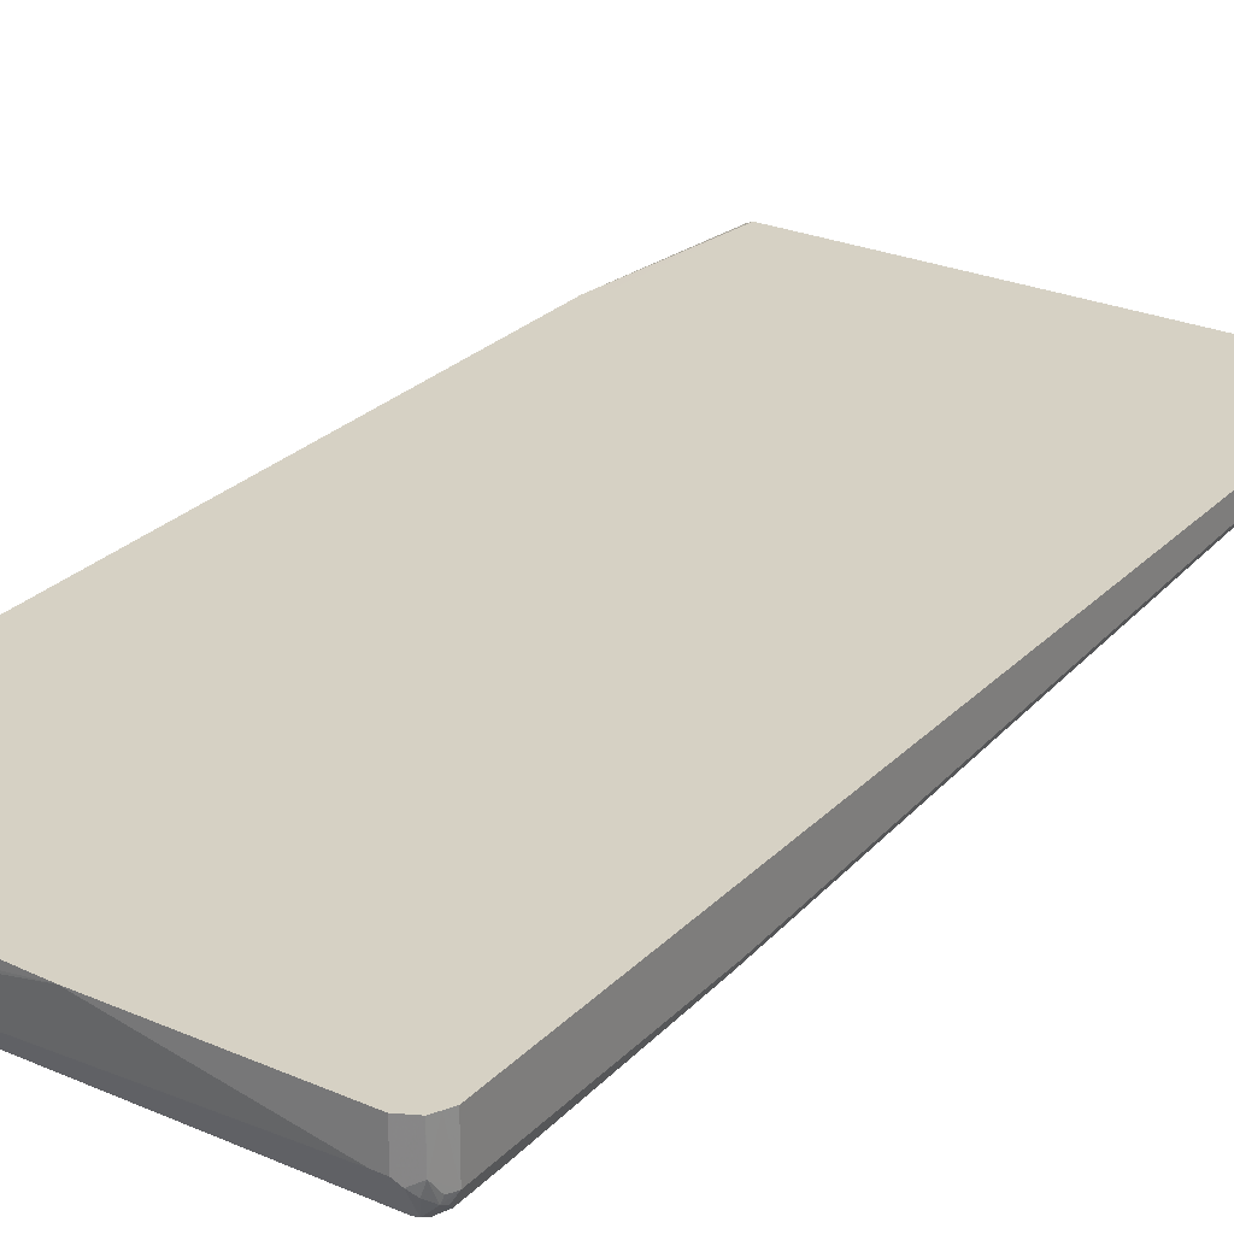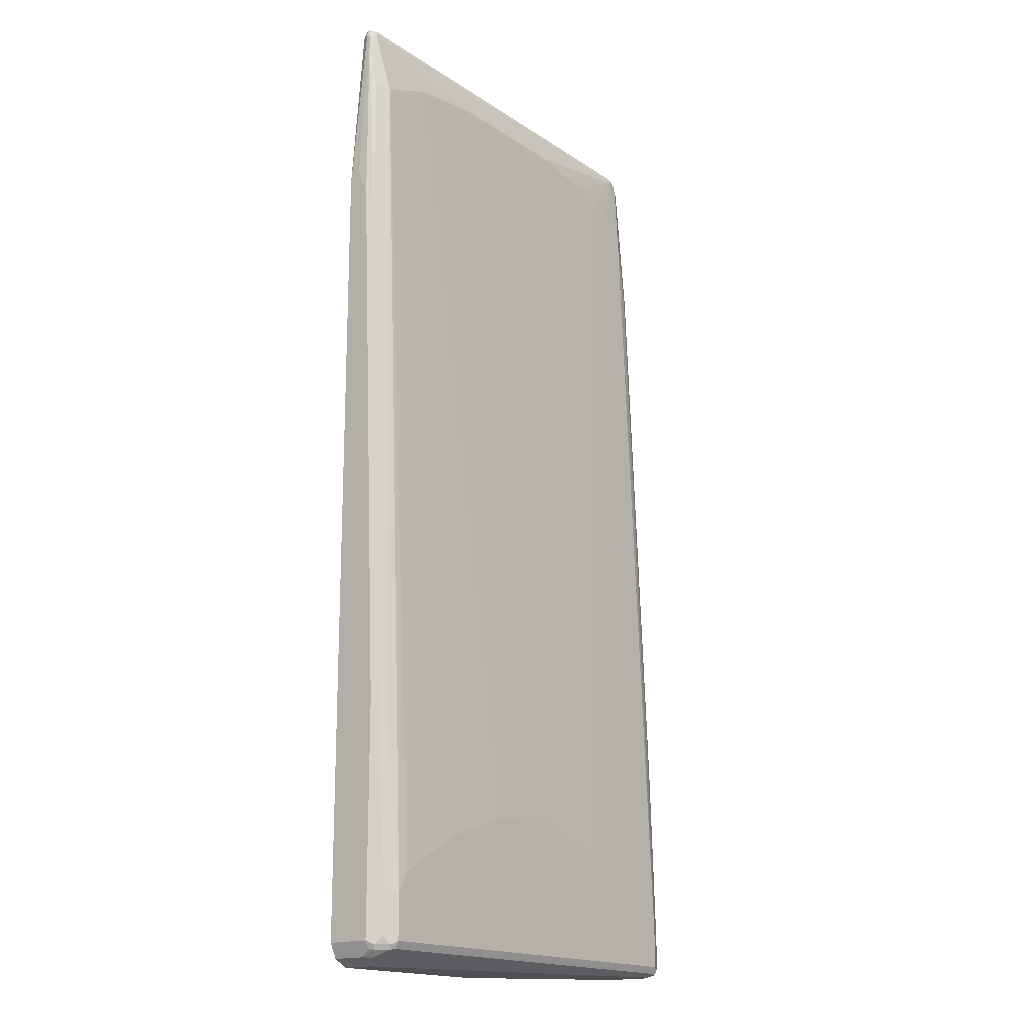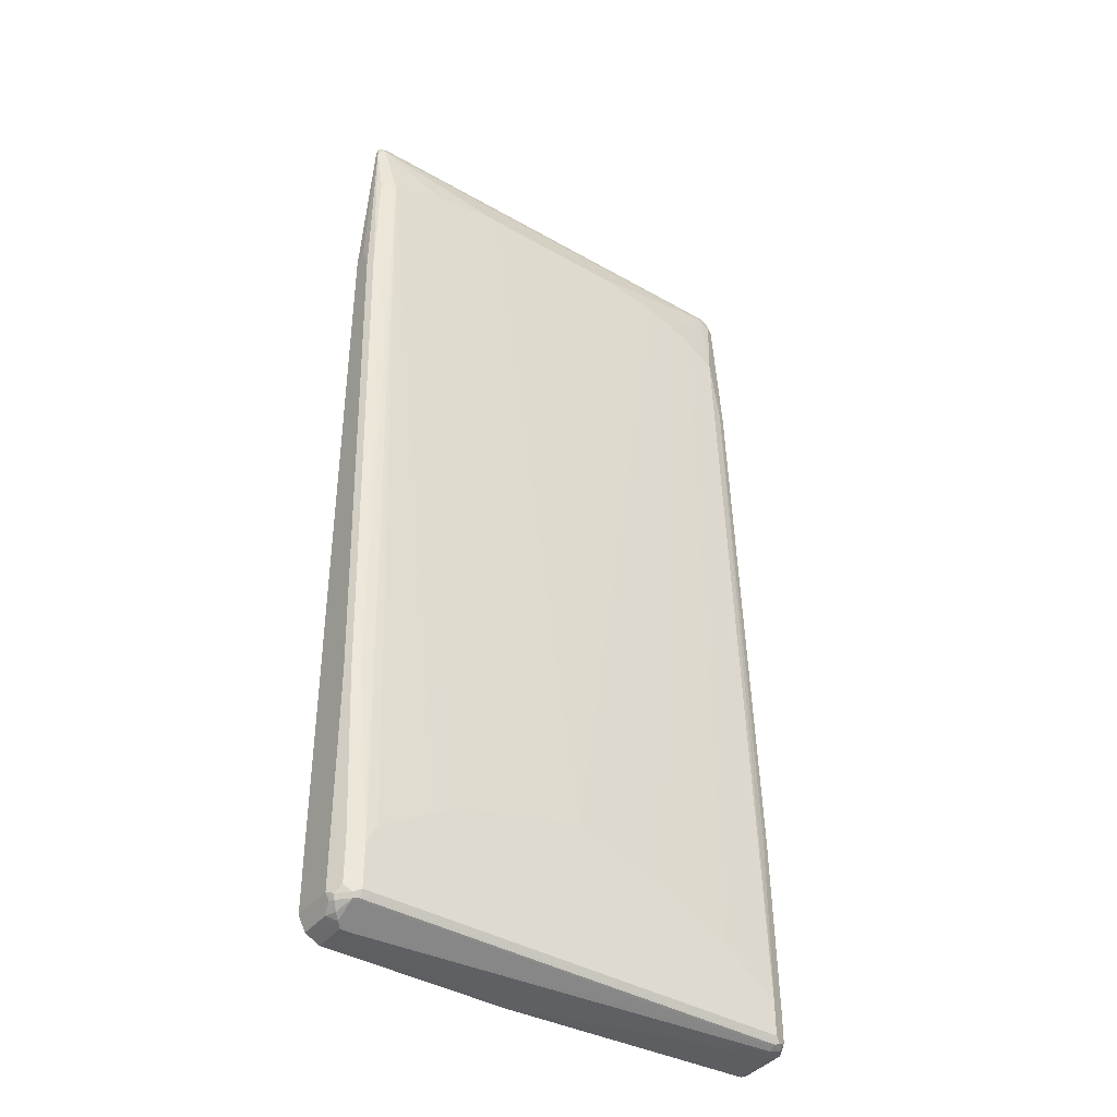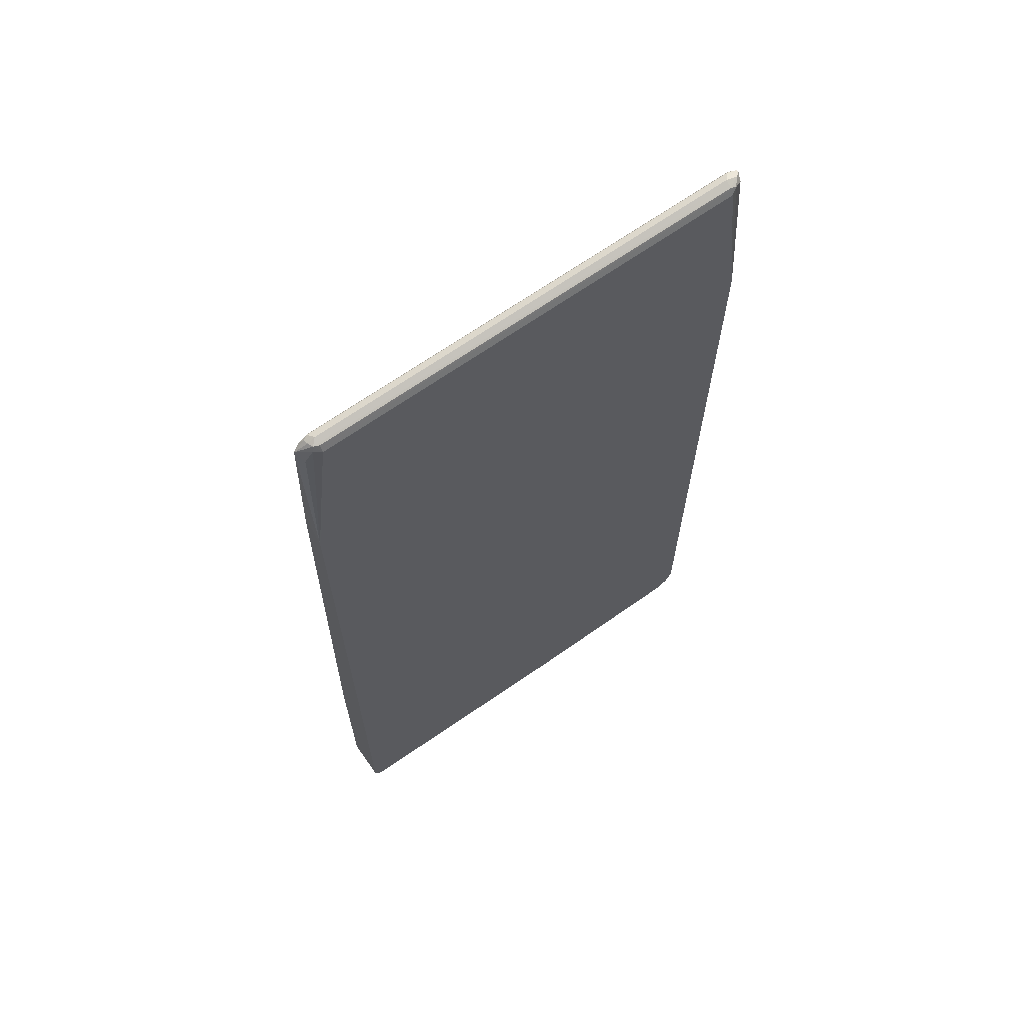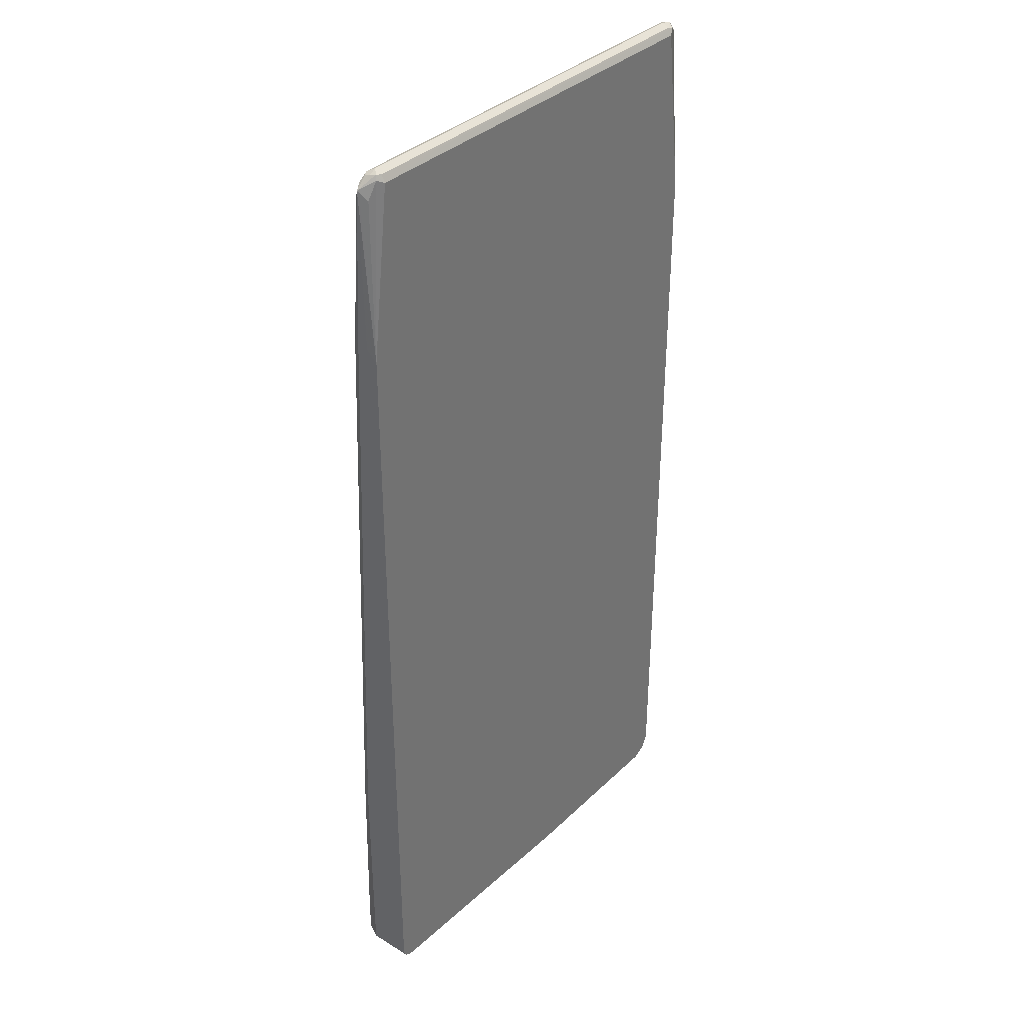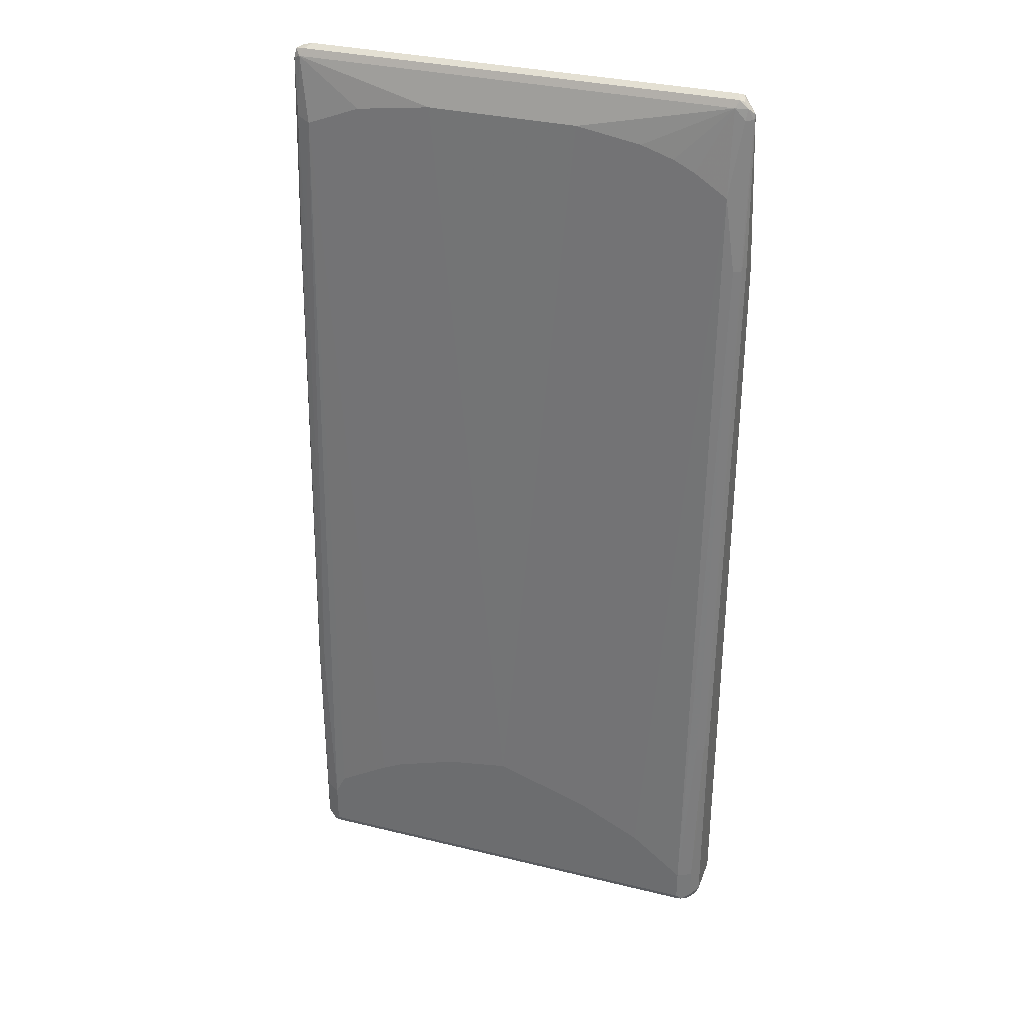
<metadata>
{"format":"obj","ext":"obj","renderer":"f3d","projection":"perspective","resolution":1024,"background":"white","views":[{"elev":26.6,"azim":33.8,"up":"+Z"},{"elev":-17.1,"azim":127.4,"up":"+Y"},{"elev":-40.2,"azim":144.7,"up":"+Y"},{"elev":67.1,"azim":-35.3,"up":"+Y"},{"elev":35.5,"azim":-51.1,"up":"+Y"},{"elev":32.8,"azim":-161.3,"up":"+Y"}]}
</metadata>
<code>
v 0.4264 0.5815 -0.07754
v 0.4264 0.5621 -0.05786
v 0.4264 0.5233 -0.09693
v 0.4199 0.8656 -0.09047
v 0.4199 0.8721 -0.084
v 0.4135 0.8721 -0.07108
v 0.3973 0.8819 -0.063
v 0.3876 0.8721 -0.05816
v 0.422 0.5815 -0.05786
v 0.4264 -0.8527 -0.05786
v 0.4199 0.5169 -0.1098
v 0.4264 -0.4458 -0.1357
v 0.4135 0.7623 -0.1034
v 0.407 0.8721 -0.09693
v 0.4167 0.8819 -0.08723
v 0.4167 0.8819 -0.08239
v 0.407 0.8868 -0.07512
v 0.3876 0.885 -0.06462
v -0.2423 0.8819 -0.063
v -0.3876 0.8721 -0.05816
v 0.3876 0.6007 -0.05786
v 0.39 0.6003 -0.05786
v 0.407 0.5975 -0.05786
v 0.4086 0.5965 -0.05786
v 0.4167 0.5911 -0.05786
v 0.4215 0.5836 -0.05786
v 0.4263 -0.8531 -0.05786
v 0.4264 -0.8527 -0.1357
v 0.4199 -0.4523 -0.1486
v 0.4135 -0.7688 -0.1615
v 0.3876 0.7559 -0.1163
v 0.407 -0.4458 -0.1551
v 0.407 0.03875 -0.1357
v 0.407 0.5233 -0.1163
v -0.3876 0.8721 -0.09693
v 0.4006 0.885 -0.09047
v 0.2907 0.7946 -0.1163
v 0.155 0.814 -0.1163
v 0.3876 0.8917 -0.07754
v 0.2616 0.8868 -0.06785
v -0.3876 0.885 -0.06462
v -0.3973 0.8868 -0.06785
v -0.4006 0.8786 -0.06462
v -0.4264 0.5621 -0.05786
v -0.4216 0.5836 -0.05786
v -0.4214 0.5839 -0.05786
v -0.4073 0.5933 -0.05786
v -0.4067 0.5937 -0.05786
v -0.388 0.6007 -0.05786
v 0.4199 -0.866 -0.05786
v 0.4135 -0.8786 -0.1163
v 0.4199 -0.8656 -0.1357
v 0.4167 -0.8674 -0.1454
v 0.4199 -0.8592 -0.1486
v 0.4135 -0.8463 -0.1615
v 0.3876 -0.7752 -0.1744
v 0.3683 -0.7365 -0.1744
v 0.2713 -0.6783 -0.1744
v 0.2326 -0.659 -0.1744
v -0.407 0.8527 -0.09693
v -0.4094 0.8721 -0.09208
v -0.3941 0.885 -0.09047
v -0.1163 0.814 -0.1163
v -0.2326 0.7946 -0.1163
v -0.2907 0.7752 -0.1163
v -0.3295 0.7559 -0.1163
v -0.3876 0.7171 -0.1163
v 0.1163 -0.6202 -0.1744
v 0 -0.6008 -0.1744
v -0.3876 0.8917 -0.07754
v -0.4006 0.885 -0.07754
v -0.4215 0.8625 -0.08723
v -0.4135 0.8463 -0.07108
v -0.4199 0.8592 -0.084
v -0.4264 0.5815 -0.07754
v -0.4264 -0.8527 -0.05786
v 0.4135 -0.8786 -0.05786
v 0.4133 -0.8787 -0.05786
v 0.3973 -0.8868 -0.126
v 0.407 -0.8794 -0.1357
v 0.3973 -0.8674 -0.1648
v 0.4006 -0.8592 -0.168
v 0.3876 -0.8527 -0.1744
v -0.4199 0.8527 -0.09047
v -0.4006 0.7171 -0.1098
v -0.4167 0.8674 -0.08723
v -0.4022 0.8819 -0.08723
v -0.1744 -0.659 -0.1744
v -0.2907 -0.7171 -0.1744
v -0.407 0.5815 -0.1163
v -0.3876 -0.7946 -0.1744
v -0.4199 0.5815 -0.1098
v -0.4215 0.5911 -0.1066
v -0.4264 0.5815 -0.09693
v -0.4264 -0.8527 -0.1357
v -0.4263 -0.8531 -0.05786
v 0.3876 -0.8917 -0.05786
v 0.3876 -0.8917 -0.1163
v -0.3586 -0.8674 -0.1648
v 0.3876 -0.8656 -0.168
v 0.3004 -0.8625 -0.1696
v -0.3876 -0.8527 -0.1744
v -0.407 -0.4652 -0.1551
v -0.4135 -0.7946 -0.1615
v -0.4199 -0.4652 -0.1486
v -0.4215 -0.4554 -0.1454
v -0.4264 -0.4652 -0.1357
v -0.4135 -0.8527 -0.1615
v -0.4199 -0.8656 -0.1421
v -0.4199 -0.8656 -0.05786
v 0.05786 -0.8917 -0.05786
v 0.3683 -0.8917 -0.1163
v -0.3876 -0.8656 -0.168
v -0.3876 -0.8721 -0.1551
v -0.3973 -0.8625 -0.1696
v -0.407 -0.8674 -0.1575
v -0.4167 -0.8625 -0.1502
v -0.407 -0.8721 -0.1357
v -0.4073 -0.8721 -0.05786
v 0.05811 -0.8917 -0.05816
f 1 2 10
f 56 88 69
f 56 69 68
f 56 68 59
f 56 59 58
f 56 58 57
f 60 84 61
f 60 67 85
f 60 85 84
f 61 84 72
f 61 72 86
f 61 86 87
f 61 87 62
f 62 87 70
f 63 69 64
f 64 69 88
f 64 88 65
f 65 88 66
f 66 88 89
f 66 89 67
f 67 90 92
f 67 92 85
f 67 89 91
f 67 91 90
f 70 87 71
f 71 87 86
f 56 89 88
f 56 91 89
f 56 102 91
f 56 83 102
f 37 69 38
f 38 69 63
f 39 70 42
f 39 42 40
f 42 70 71
f 42 71 72
f 42 72 43
f 43 72 73
f 43 73 44
f 44 73 74
f 44 74 72
f 44 72 75
f 71 86 72
f 44 75 94
f 44 107 95
f 44 95 76
f 50 77 51
f 51 77 78
f 51 78 79
f 51 79 80
f 51 80 53
f 51 53 52
f 53 80 81
f 53 81 82
f 53 82 54
f 54 82 55
f 44 94 107
f 72 74 73
f 72 84 92
f 72 92 93
f 95 109 96
f 96 109 110
f 97 111 120
f 97 120 112
f 97 112 98
f 99 112 114
f 99 114 113
f 100 113 115
f 100 115 101
f 102 115 108
f 104 107 105
f 105 107 106
f 95 108 109
f 108 115 116
f 108 117 109
f 109 117 116
f 109 116 118
f 109 118 119
f 109 119 110
f 111 119 118
f 111 118 120
f 112 120 114
f 113 114 116
f 113 116 115
f 114 120 118
f 114 118 116
f 108 116 117
f 37 68 69
f 95 104 108
f 94 106 107
f 72 93 94
f 76 95 96
f 78 97 98
f 78 98 79
f 79 98 81
f 79 81 80
f 81 98 112
f 81 112 99
f 81 99 113
f 81 113 100
f 81 100 83
f 81 83 82
f 95 107 104
f 83 100 101
f 83 115 102
f 84 85 92
f 90 91 103
f 90 103 92
f 91 102 108
f 91 108 104
f 91 104 105
f 91 105 103
f 92 103 105
f 92 105 106
f 92 106 93
f 93 106 94
f 83 101 115
f 37 59 68
f 72 94 75
f 36 62 70
f 2 77 50
f 2 50 27
f 2 27 10
f 3 11 4
f 3 12 29
f 3 29 11
f 4 13 14
f 4 14 15
f 4 15 5
f 4 11 13
f 5 15 16
f 5 16 6
f 6 16 17
f 6 17 7
f 7 17 18
f 7 18 41
f 7 41 19
f 7 19 20
f 7 20 8
f 8 20 49
f 8 49 21
f 8 21 22
f 8 22 23
f 8 23 24
f 8 24 25
f 2 78 77
f 2 97 78
f 2 119 111
f 2 110 119
f 36 70 39
f 1 10 28
f 1 28 12
f 1 12 3
f 1 3 4
f 1 4 5
f 1 5 2
f 2 5 6
f 2 6 7
f 2 7 8
f 2 8 9
f 2 9 26
f 8 25 26
f 2 26 25
f 2 24 23
f 2 23 22
f 2 22 21
f 2 21 49
f 2 49 48
f 2 48 47
f 2 47 46
f 2 46 45
f 2 45 44
f 2 44 76
f 2 76 96
f 2 96 110
f 2 25 24
f 8 26 9
f 2 111 97
f 11 29 13
f 20 48 49
f 27 50 28
f 28 50 51
f 28 51 52
f 28 52 53
f 28 53 54
f 28 54 55
f 29 30 32
f 30 55 82
f 30 82 83
f 30 56 32
f 31 34 33
f 20 47 48
f 31 33 32
f 31 56 57
f 31 57 58
f 31 58 59
f 31 59 37
f 35 60 61
f 35 61 62
f 35 63 64
f 35 64 65
f 35 65 66
f 35 66 67
f 10 27 28
f 35 67 60
f 31 32 56
f 20 46 47
f 30 83 56
f 14 35 62
f 20 45 46
f 12 55 30
f 12 30 29
f 13 31 14
f 13 29 32
f 13 32 33
f 13 33 34
f 13 34 31
f 14 62 36
f 14 36 15
f 14 31 37
f 12 28 55
f 14 38 63
f 14 37 38
f 19 41 20
f 15 36 39
f 15 39 17
f 15 17 16
f 17 39 18
f 18 39 40
f 18 40 42
f 18 42 41
f 14 63 35
f 20 41 42
f 20 42 43
f 20 43 44
f 20 44 45

</code>
